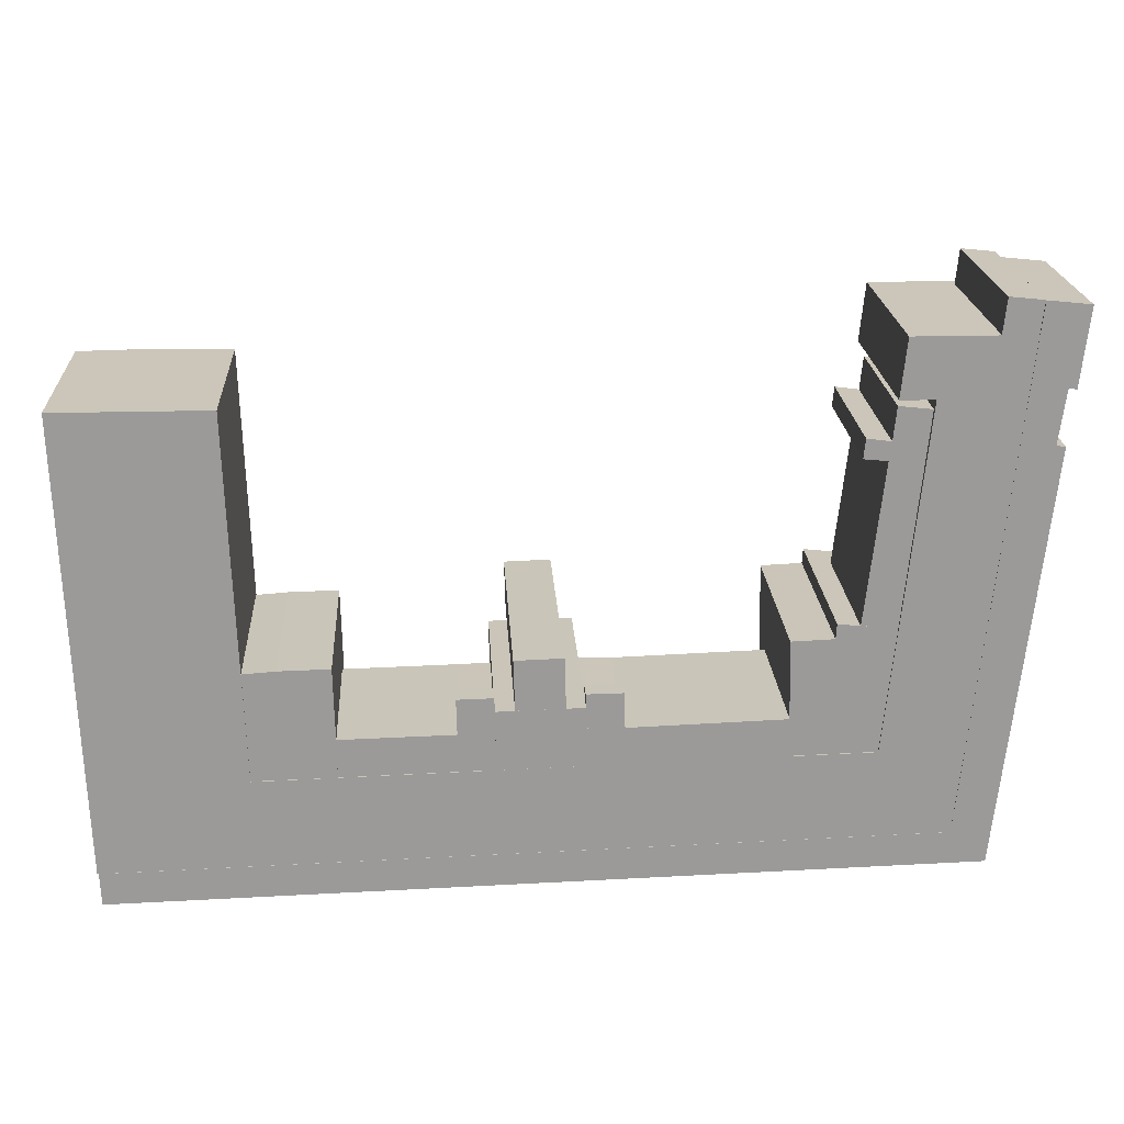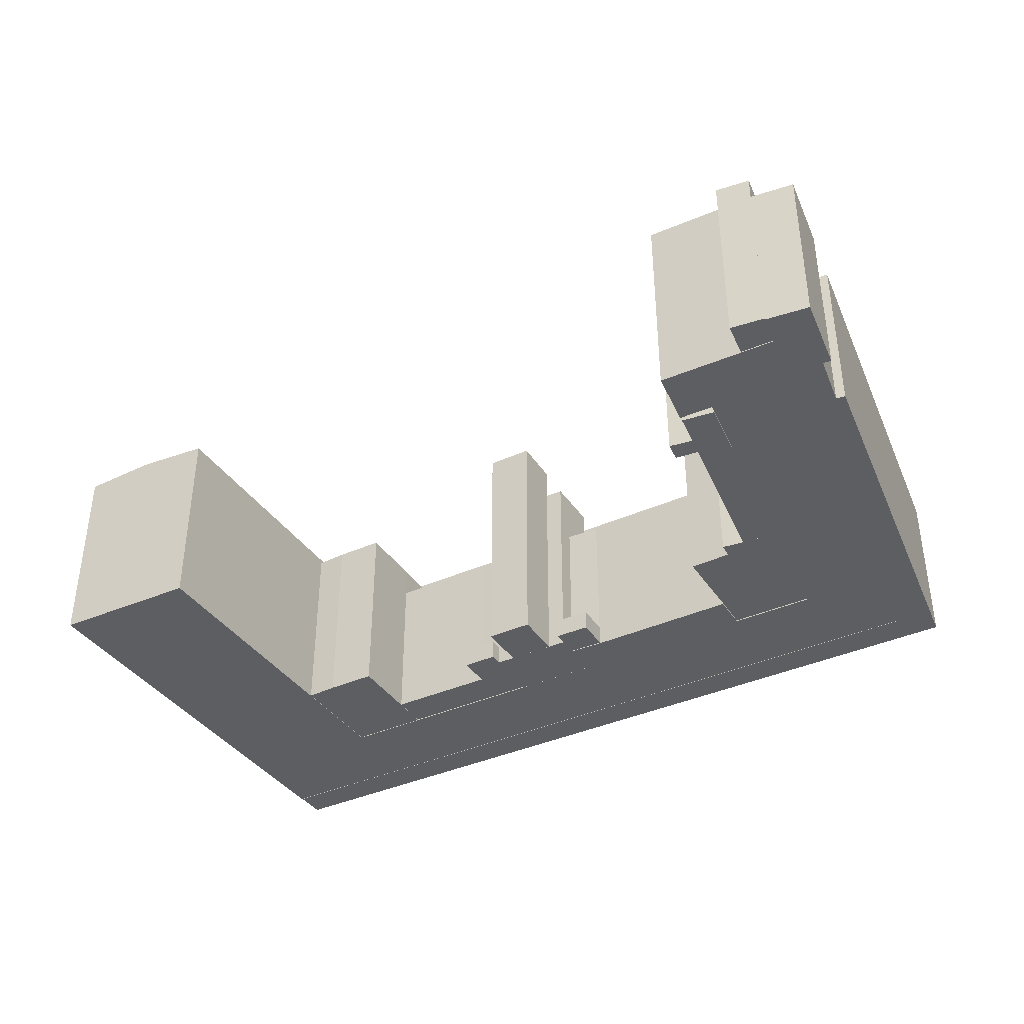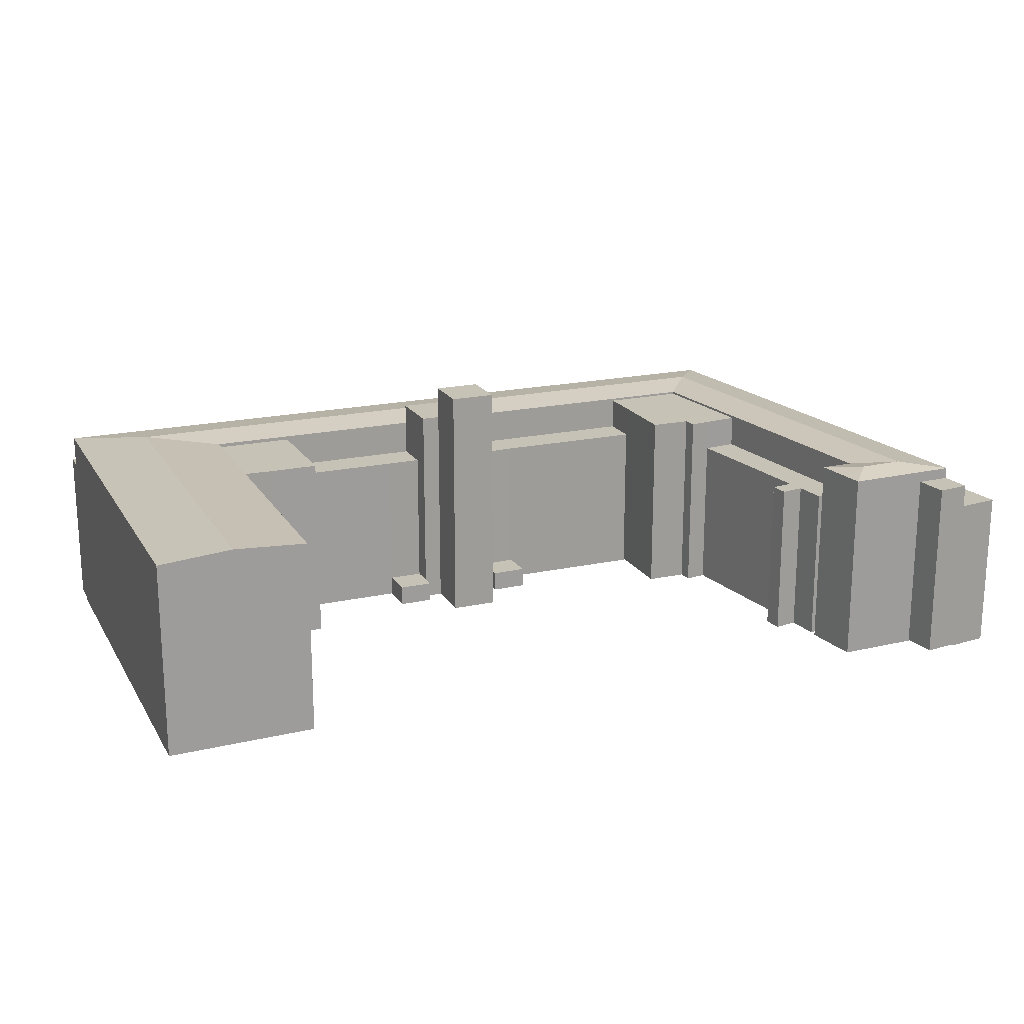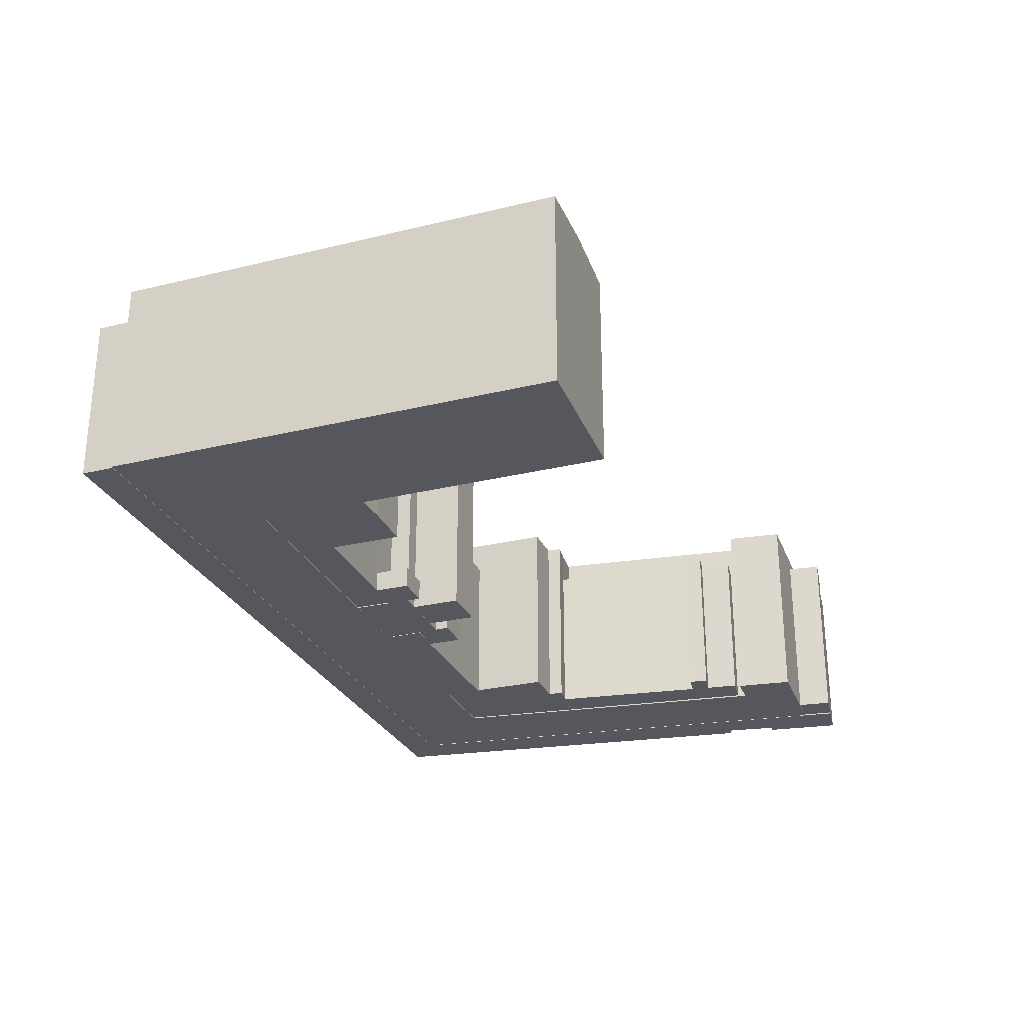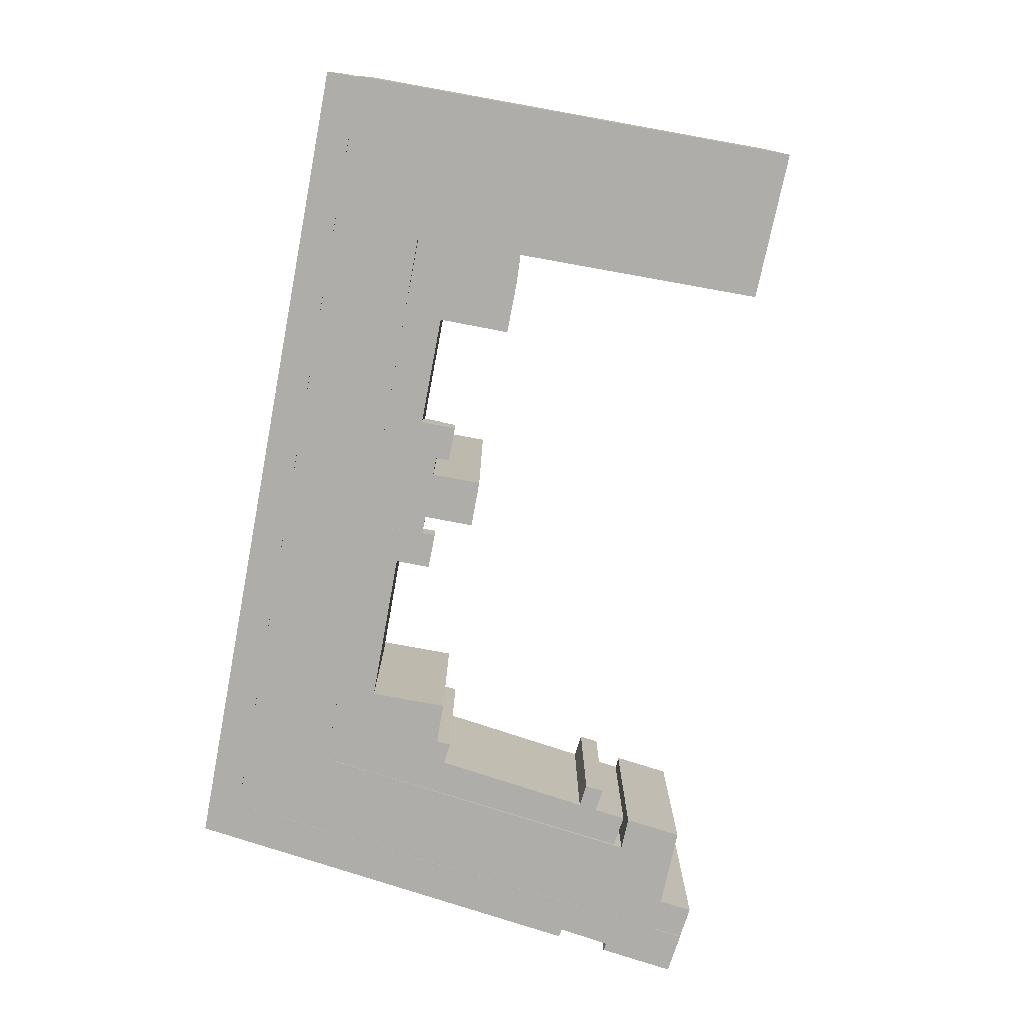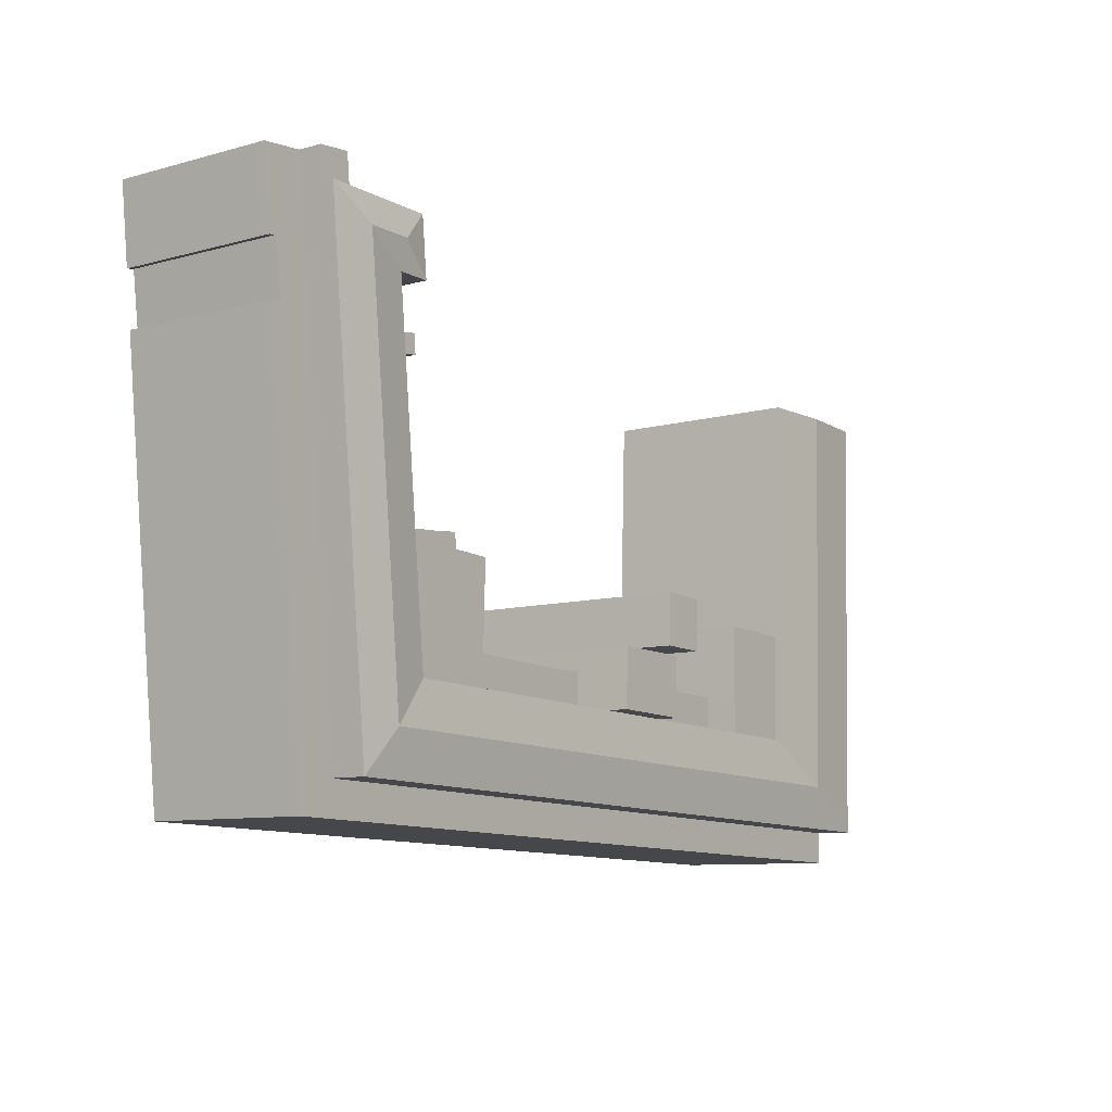
<metadata>
{"format":"obj","ext":"obj","renderer":"f3d","projection":"perspective","resolution":1024,"background":"white","views":[{"elev":20.8,"azim":-3.3,"up":"+Z"},{"elev":-38.4,"azim":28.2,"up":"+Y"},{"elev":19.1,"azim":-24.1,"up":"+Y"},{"elev":-27.5,"azim":-71.4,"up":"+Y"},{"elev":-77.3,"azim":-102.0,"up":"+Y"},{"elev":-9.3,"azim":125.9,"up":"+Z"}]}
</metadata>
<code>
v  92.87 -3.339e-15 54.53
v  95.69 -3.164e-15 51.68
v  95.98 -3.314e-15 54.12
v  92.63 -3.183e-15 51.99
v  96.41 -3.578e-15 58.43
v  97.98 -1.866e-15 30.48
v  100.7 -3.549e-15 57.96
v  94.32 -2.409e-15 39.34
v  93.36 -1.886e-15 30.81
v  108 -0.03 66.32
v  112.9 -0.03 70.85
v  108.5 -0.03 71.31
v  112.4 -0.03 65.87
v  112.9 -0.2 70.85
v  117.4 -0.2 60.11
v  118.5 -0.2 70.27
v  116.4 -0.2 60.3
v  106 -0.2 2.608
v  115.5 -0.2 53.28
v  114.9 -0.2 37.24
v  114 -0.2 28.57
v  110.7 -0.2 -1.604
v  37.57 -0.2 -3.382
v  0 -0.2 -1.225e-17
v  32.49 -0.2 -3.505
v  0.1399 -0.2 -4.291
v  116.6 -0.2 53.14
v  107.2 -0.15 14.21
v  95.15 -0.15 2.341
v  106 -0.15 2.608
v  90.83 -0.15 2.235
v  19.58 -0.15 0.4817
v  96.32 -0.15 13.94
v  111.7 -0.15 59.12
v  100.9 -0.15 59.14
v  112.5 -0.15 66.76
v  96.48 -0.15 59.15
v  101.7 -0.15 66.78
v  97.24 -0.15 66.79
v  -0.1979 -0.15 -0.00487
v  91.98 -0.15 13.83
v  19.2 -0.15 12.04
v  -0.5739 -0.15 11.56
v  17.67 -0.15 59.31
v  -2.129 -0.15 59.35
v  7.769 -0.15 59.33
v  27.36 -0.1 26.71
v  29.78 -0.1 17.36
v  29.58 -0.1 26.75
v  22.92 -0.1 26.63
v  18.69 -0.1 26.33
v  18.96 -0.1 12.1
v  29.81 -0.1 12.31
v  93.36 -0.009998 30.81
v  90.37 -0.009998 29.16
v  97.98 -0.009998 30.48
v  90.49 -0.009998 31.12
v  85.24 -0.009998 13.66
v  96.54 -0.009998 13.87
v  85.15 -0.009998 18.74
v  84.88 -0.009998 28.95
v  60.18 -0.14 20.87
v  49.17 -0.14 12.78
v  60.46 -0.14 13.05
v  57.72 -0.14 20.83
v  51.52 -0.14 20.71
v  49.07 -0.14 20.62
v  51.52 -0.13 20.71
v  57.59 -0.13 27.49
v  51.34 -0.13 27.32
v  57.72 -0.13 20.83
v  49.1 -0.04 17.81
v  29.81 -0.04 12.31
v  49.17 -0.04 12.78
v  44.48 -0.04 17.66
v  36.98 -0.04 17.5
v  31.96 -0.04 17.4
v  29.78 -0.04 17.36
v  49.1 -0.14 17.81
v  44.36 -0.14 22.36
v  44.48 -0.14 17.66
v  49.01 -0.14 22.45
v  64.94 -0.2 18.12
v  85.24 -0.2 13.66
v  85.15 -0.2 18.74
v  60.46 -0.2 13.05
v  60.28 -0.2 18.18
v  60.18 -0.11 20.87
v  64.86 -0.11 22.72
v  60.11 -0.11 22.66
v  60.28 -0.11 18.18
v  64.94 -0.11 18.12
v  51.52 33.55 20.71
v  57.59 33.55 27.49
v  57.72 33.55 20.83
v  51.34 33.55 27.31
v  49.17 21.55 12.78
v  44.48 21.55 17.66
v  49.11 21.55 17.81
v  29.81 21.55 12.31
v  36.98 21.55 17.5
v  31.96 21.55 17.4
v  29.78 21.55 17.35
v  44.48 2.622 17.66
v  49.07 2.622 20.62
v  49.1 2.622 17.81
v  49.01 2.622 22.45
v  44.36 2.622 22.36
v  64.94 21.55 18.12
v  60.46 21.55 13.05
v  60.28 21.55 18.18
v  85.24 21.55 13.66
v  85.15 21.55 18.74
v  60.28 2.678 18.18
v  64.86 2.678 22.72
v  64.94 2.678 18.12
v  60.18 2.678 20.87
v  60.11 2.678 22.66
v  100.7 21.58 57.96
v  95.98 21.58 54.12
v  96.41 21.58 58.43
v  97.98 21.58 30.48
v  95.69 21.58 51.68
v  94.32 21.58 39.34
v  93.36 21.58 30.8
v  92.63 21.58 51.99
v  92.87 21.58 54.53
v  108 24.75 66.32
v  112.9 24.75 70.85
v  112.4 24.75 65.87
v  108.5 24.75 71.31
v  117.4 21.64 60.11
v  116.4 21.64 60.3
v  118.5 21.64 70.27
v  112.9 21.64 70.85
v  106 21.64 2.607
v  115.5 21.64 53.28
v  116.6 21.64 53.14
v  114.9 21.64 37.24
v  114 21.64 28.57
v  110.7 21.64 -1.605
v  0.1404 21.64 -4.292
v  0.0004654 21.64 -0.0006921
v  32.49 21.64 -3.505
v  37.58 21.64 -3.383
v  106 26.25 2.607
v  95.74 26.93 8.14
v  101.2 26.93 8.273
v  91.41 26.93 8.033
v  19.39 26.93 6.261
v  95.15 26.25 2.34
v  90.83 26.25 2.234
v  19.58 26.25 0.4809
v  9.504 26.93 6.018
v  -0.1973 26.25 -0.005706
v  91.98 26.25 13.83
v  96.33 26.25 13.94
v  19.21 26.25 12.04
v  101.7 26.93 14.07
v  106.3 26.93 59.13
v  107.2 26.25 14.21
v  106.7 26.93 62.95
v  111.7 26.25 59.12
v  112.5 26.25 66.76
v  100.9 26.25 59.14
v  101.3 26.93 62.96
v  100.7 26.93 62.96
v  96.48 26.25 59.15
v  101.7 26.25 66.78
v  97.24 26.25 66.79
v  9.316 26.93 11.8
v  7.77 26.93 59.33
v  -0.5734 26.25 11.56
v  -2.128 26.25 59.35
v  17.67 26.25 59.31
v  18.69 25.77 26.33
v  29.81 25.77 12.31
v  18.96 25.77 12.1
v  22.92 25.77 26.62
v  27.37 25.77 26.71
v  29.58 25.77 26.75
v  29.78 25.77 17.35
v  96.54 25.94 13.87
v  93.37 25.94 30.8
v  97.98 25.94 30.48
v  90.49 25.94 31.12
v  90.37 25.94 29.16
v  84.88 25.94 28.95
v  85.15 25.94 18.74
v  85.24 25.94 13.66
v  51.52 28.99 20.71
v  49.17 28.99 12.78
v  49.07 28.99 20.62
v  57.72 28.99 20.83
v  60.18 28.99 20.87
v  60.46 28.99 13.05
g defaultobject
f 1 2 3
f 2 1 4
f 5 6 7
f 6 5 3
f 6 3 2
f 6 2 8
f 6 8 9
f 10 11 12
f 11 10 13
f 14 15 16
f 15 14 17
f 17 14 18
f 17 18 19
f 19 18 20
f 20 18 21
f 21 18 22
f 22 18 23
f 23 18 24
f 23 24 25
f 25 24 26
f 20 27 19
f 28 29 30
f 29 28 31
f 31 28 32
f 32 28 33
f 33 28 34
f 33 34 35
f 35 34 36
f 35 36 37
f 37 36 38
f 37 38 39
f 33 40 32
f 40 33 41
f 40 41 42
f 40 42 43
f 43 42 44
f 43 44 45
f 45 44 46
f 47 48 49
f 48 47 50
f 48 50 51
f 48 51 52
f 48 52 53
f 54 55 56
f 55 54 57
f 56 58 59
f 58 56 60
f 60 56 55
f 60 55 61
f 62 63 64
f 63 62 65
f 63 65 66
f 63 66 67
f 68 69 70
f 69 68 71
f 72 73 74
f 73 72 75
f 73 75 76
f 73 76 77
f 73 77 78
f 79 80 81
f 80 79 82
f 82 79 67
f 83 84 85
f 84 83 86
f 86 83 87
f 88 89 90
f 89 88 91
f 89 91 92
f 93 94 95
f 94 93 96
f 97 98 99
f 98 97 100
f 98 100 101
f 101 100 102
f 102 100 103
f 104 105 106
f 105 104 107
f 107 104 108
f 109 110 111
f 110 109 112
f 112 109 113
f 114 115 116
f 115 114 117
f 115 117 118
f 119 120 121
f 120 119 122
f 120 122 123
f 123 122 124
f 124 122 125
f 120 126 127
f 126 120 123
f 128 129 130
f 129 128 131
f 132 133 134
f 135 133 136
f 133 135 134
f 136 133 137
f 136 137 138
f 136 138 139
f 136 139 140
f 136 140 141
f 136 142 143
f 142 136 144
f 144 136 145
f 145 136 141
f 146 147 148
f 147 146 149
f 149 146 150
f 150 146 151
f 150 151 152
f 150 152 153
f 150 153 154
f 154 153 155
f 148 156 157
f 156 148 147
f 156 147 158
f 158 147 149
f 158 149 150
f 158 150 154
f 159 146 148
f 146 159 160
f 146 160 161
f 161 160 162
f 161 162 163
f 163 162 164
f 165 148 157
f 148 165 159
f 159 165 160
f 160 165 162
f 165 166 162
f 166 165 167
f 167 165 168
f 162 169 164
f 169 162 166
f 169 166 170
f 170 166 167
f 155 171 154
f 171 155 172
f 172 155 173
f 172 173 174
f 171 158 154
f 158 171 175
f 175 171 172
f 168 170 167
f 176 177 178
f 177 176 179
f 177 179 180
f 177 180 181
f 177 181 182
f 183 184 185
f 184 183 186
f 186 183 187
f 187 183 188
f 188 183 189
f 189 183 190
f 191 192 193
f 192 191 194
f 192 194 195
f 192 195 196
f 192 64 63
f 64 192 196
f 193 63 67
f 63 193 192
f 66 193 67
f 193 66 191
f 65 191 66
f 191 65 194
f 93 71 68
f 71 93 95
f 96 68 70
f 68 96 93
f 69 96 70
f 96 69 94
f 71 94 69
f 94 71 95
f 74 99 72
f 99 74 97
f 100 74 73
f 74 100 97
f 103 73 78
f 73 103 100
f 77 103 78
f 103 77 102
f 76 102 77
f 102 76 101
f 75 101 76
f 101 75 98
f 72 98 75
f 98 72 99
f 104 79 81
f 79 104 106
f 108 81 80
f 81 108 104
f 82 108 80
f 108 82 107
f 67 107 82
f 107 67 105
f 79 105 67
f 105 79 106
f 85 109 83
f 109 85 113
f 84 113 85
f 113 84 112
f 110 84 86
f 84 110 112
f 111 86 87
f 86 111 110
f 83 111 87
f 111 83 109
f 117 91 88
f 91 117 114
f 118 88 90
f 88 118 117
f 89 118 90
f 118 89 115
f 92 115 89
f 115 92 116
f 114 92 91
f 92 114 116
f 7 121 5
f 121 7 119
f 6 119 7
f 119 6 122
f 125 6 9
f 6 125 122
f 124 9 8
f 9 124 125
f 123 8 2
f 8 123 124
f 126 2 4
f 2 126 123
f 127 4 1
f 4 127 126
f 3 127 1
f 127 3 120
f 121 3 5
f 3 121 120
f 131 10 12
f 10 131 128
f 11 131 12
f 131 11 129
f 13 129 11
f 129 13 130
f 128 13 10
f 13 128 130
f 16 135 14
f 135 16 134
f 15 134 16
f 134 15 132
f 133 15 17
f 15 133 132
f 19 133 17
f 133 19 137
f 27 137 19
f 137 27 138
f 20 138 27
f 138 20 139
f 21 139 20
f 139 21 140
f 22 140 21
f 140 22 141
f 145 22 23
f 22 145 141
f 144 23 25
f 23 144 145
f 142 25 26
f 25 142 144
f 143 26 24
f 26 143 142
f 18 143 24
f 143 18 136
f 135 18 14
f 18 135 136
f 30 151 146
f 151 30 152
f 152 30 153
f 153 30 155
f 155 30 40
f 40 30 29
f 40 29 31
f 40 31 32
f 161 30 146
f 30 161 163
f 30 163 164
f 30 164 36
f 30 36 28
f 28 36 34
f 157 41 33
f 41 157 42
f 42 157 156
f 42 156 158
f 164 38 36
f 38 164 39
f 39 164 169
f 39 169 170
f 175 46 44
f 46 175 45
f 45 175 174
f 174 175 172
f 40 173 155
f 173 40 174
f 174 40 45
f 45 40 43
f 165 33 35
f 33 165 157
f 170 37 39
f 37 170 168
f 168 35 37
f 35 168 165
f 42 175 44
f 175 42 158
f 50 176 51
f 176 50 179
f 47 179 50
f 179 47 180
f 49 180 47
f 180 49 181
f 48 181 49
f 181 48 182
f 53 182 48
f 182 53 177
f 178 53 52
f 53 178 177
f 176 52 51
f 52 176 178
f 59 185 56
f 185 59 183
f 190 59 58
f 59 190 183
f 189 58 60
f 58 189 190
f 188 60 61
f 60 188 189
f 55 188 61
f 188 55 187
f 186 55 57
f 55 186 187
f 54 186 57
f 186 54 184
f 56 184 54
f 184 56 185
f 62 194 65
f 194 62 195
f 64 195 62
f 195 64 196

</code>
